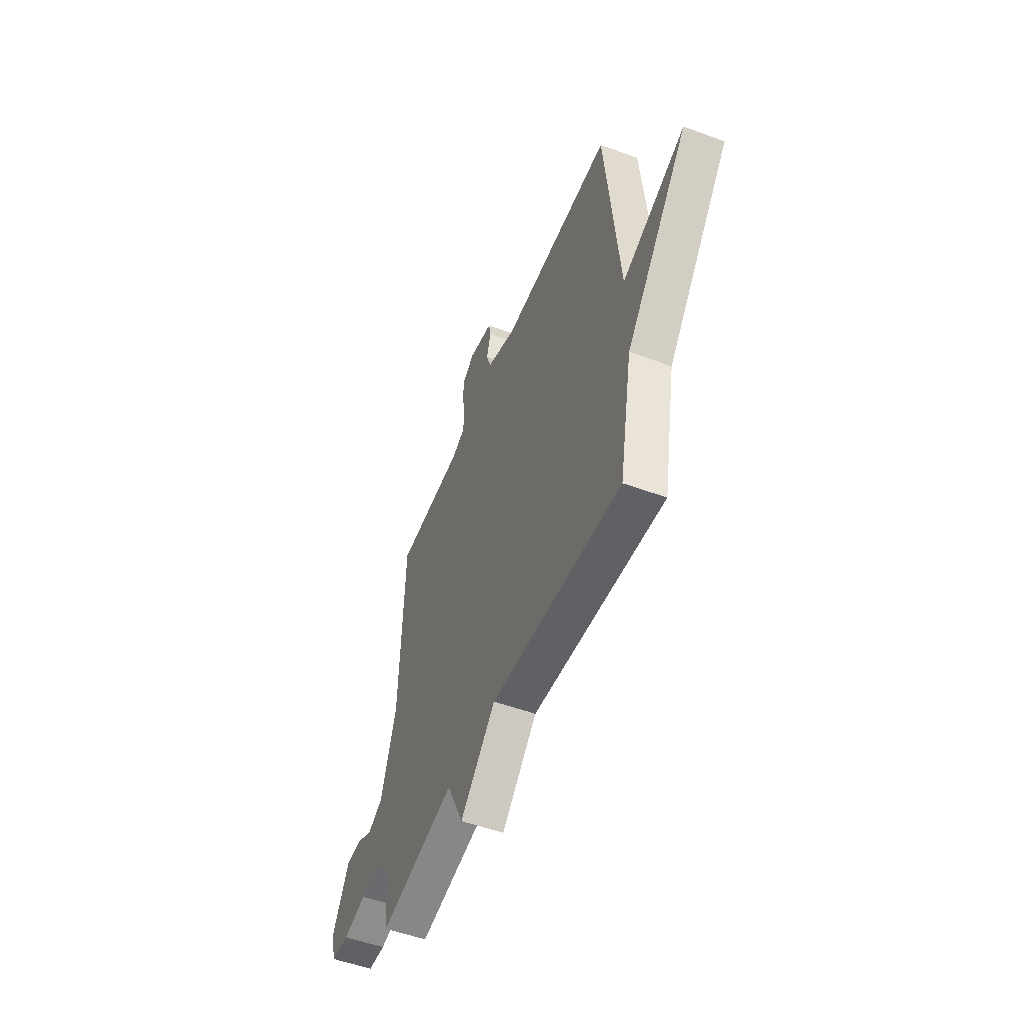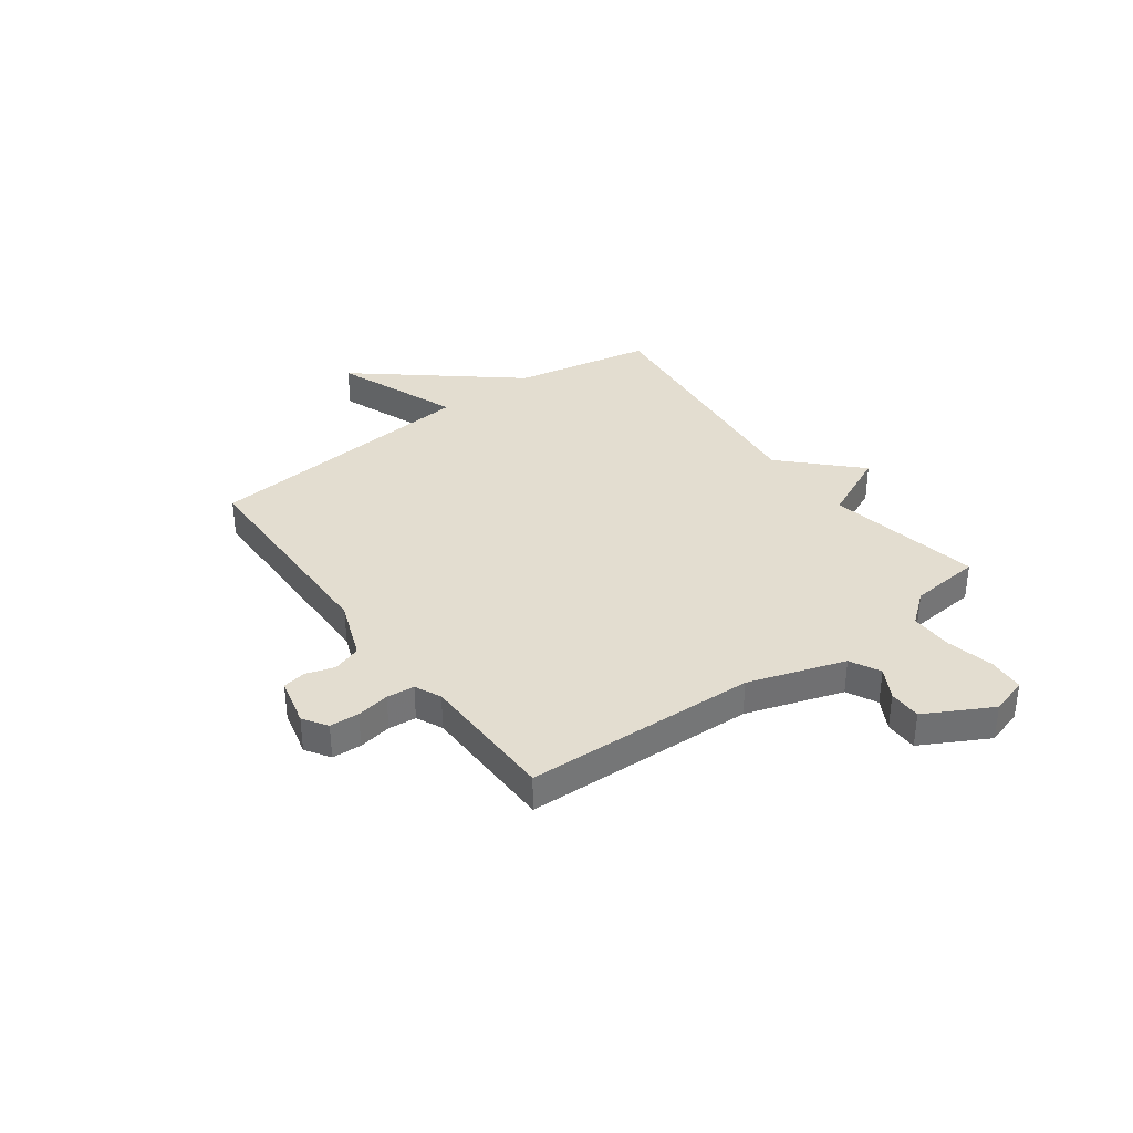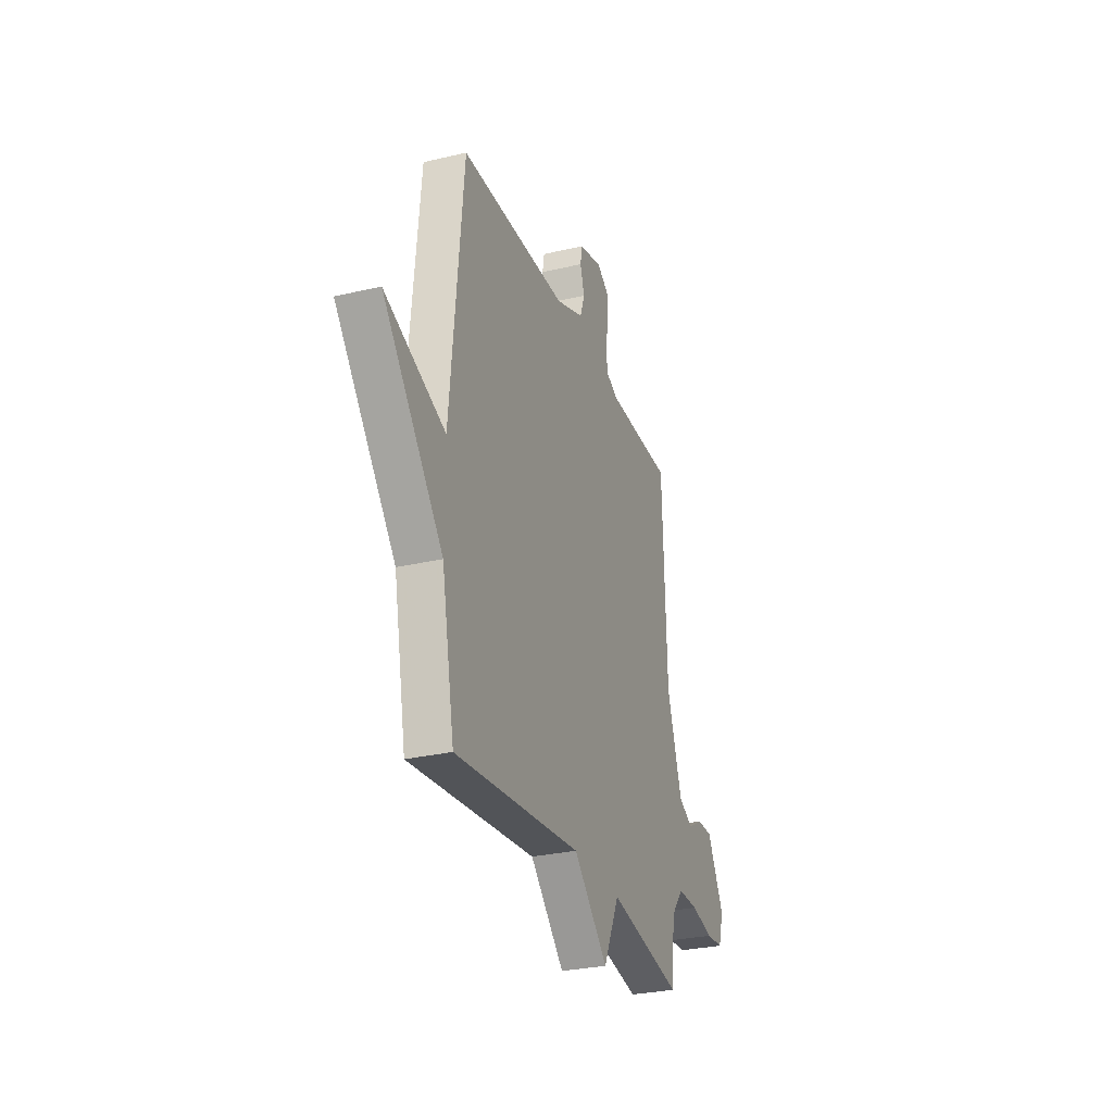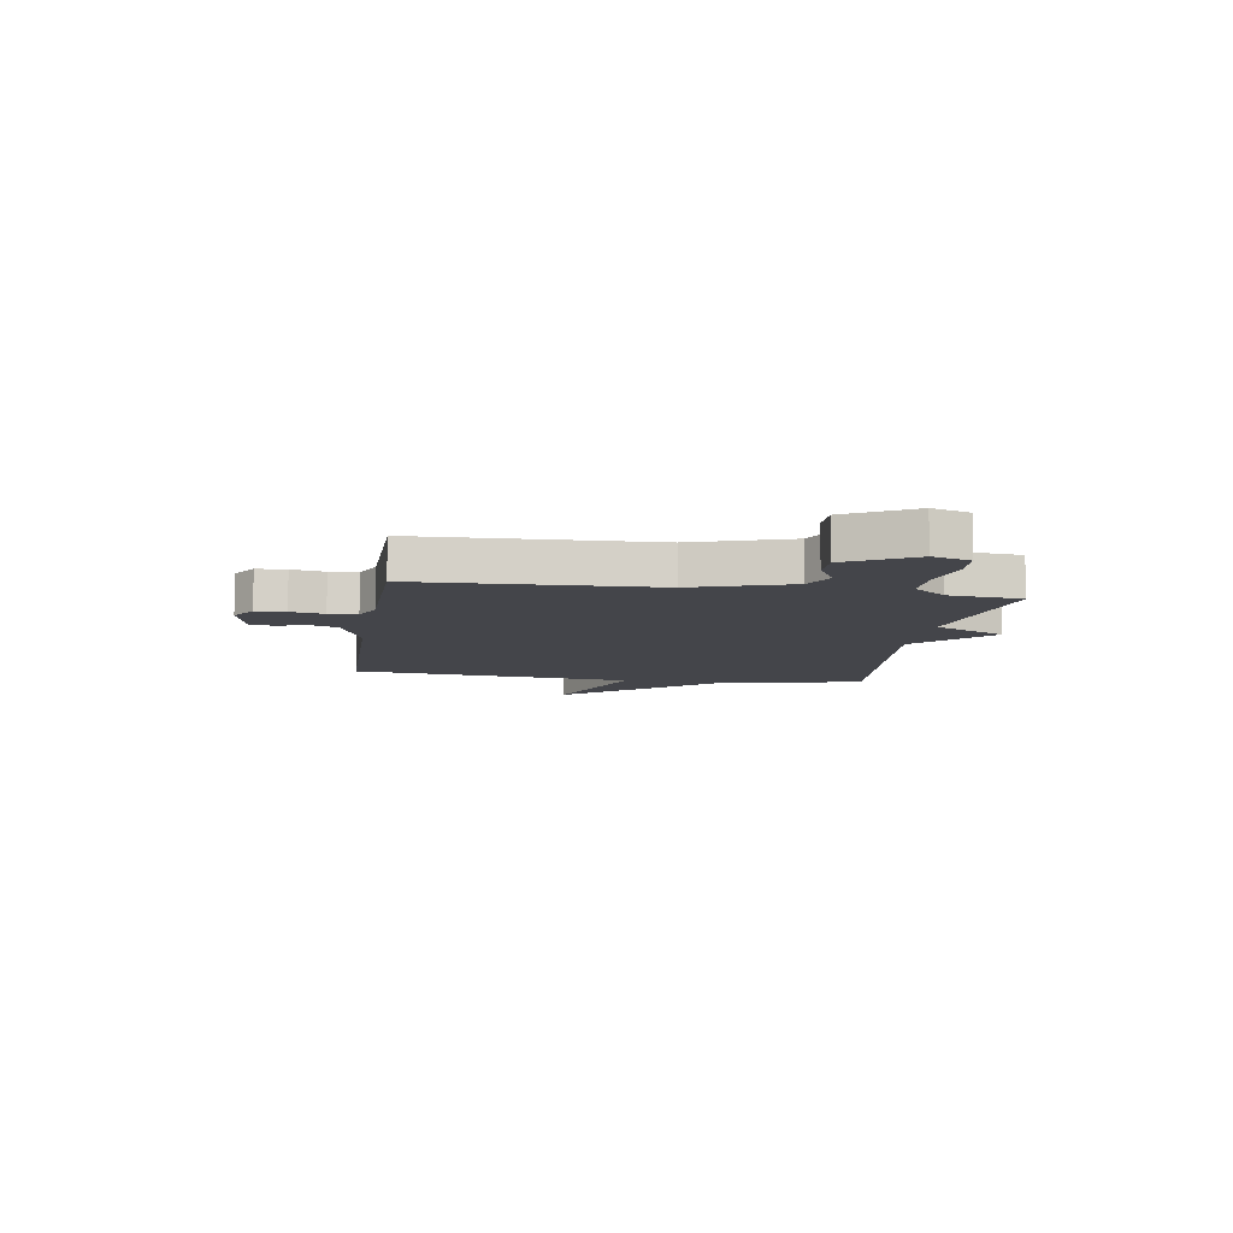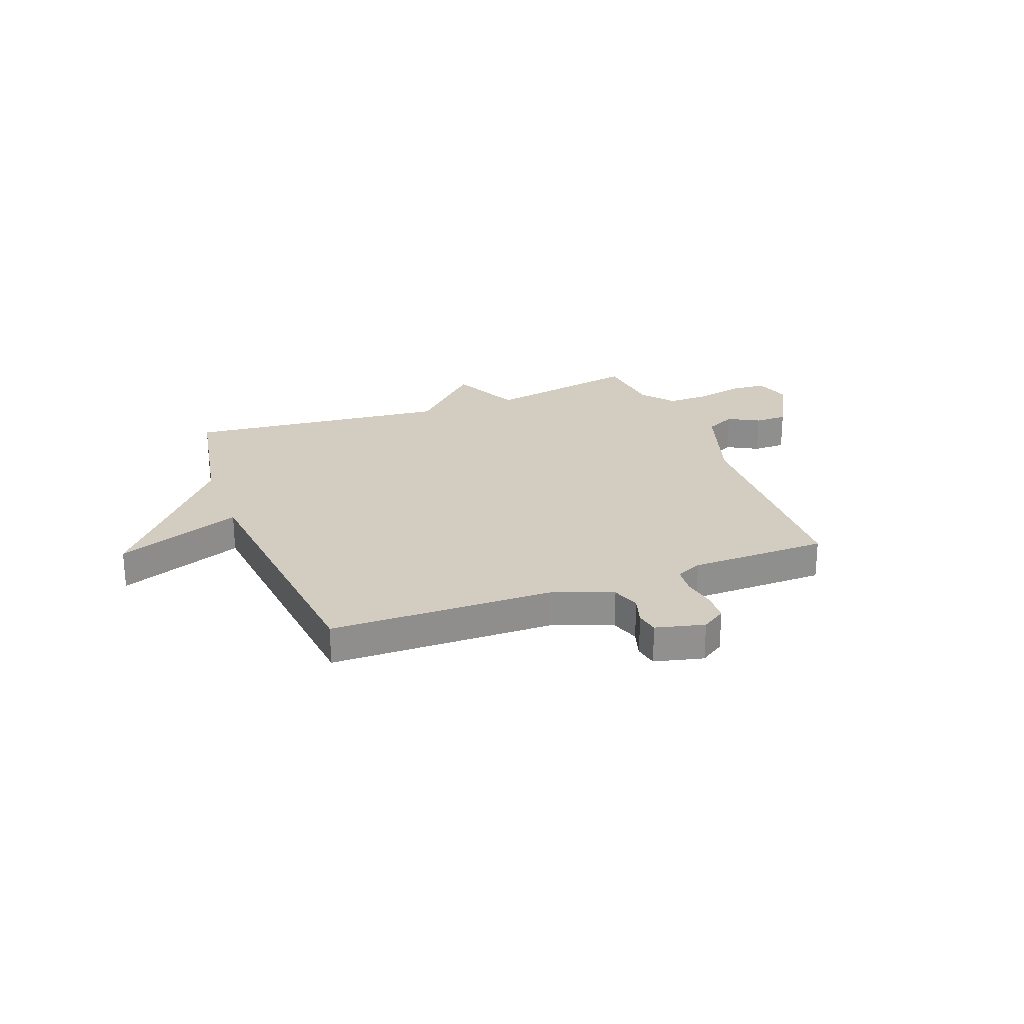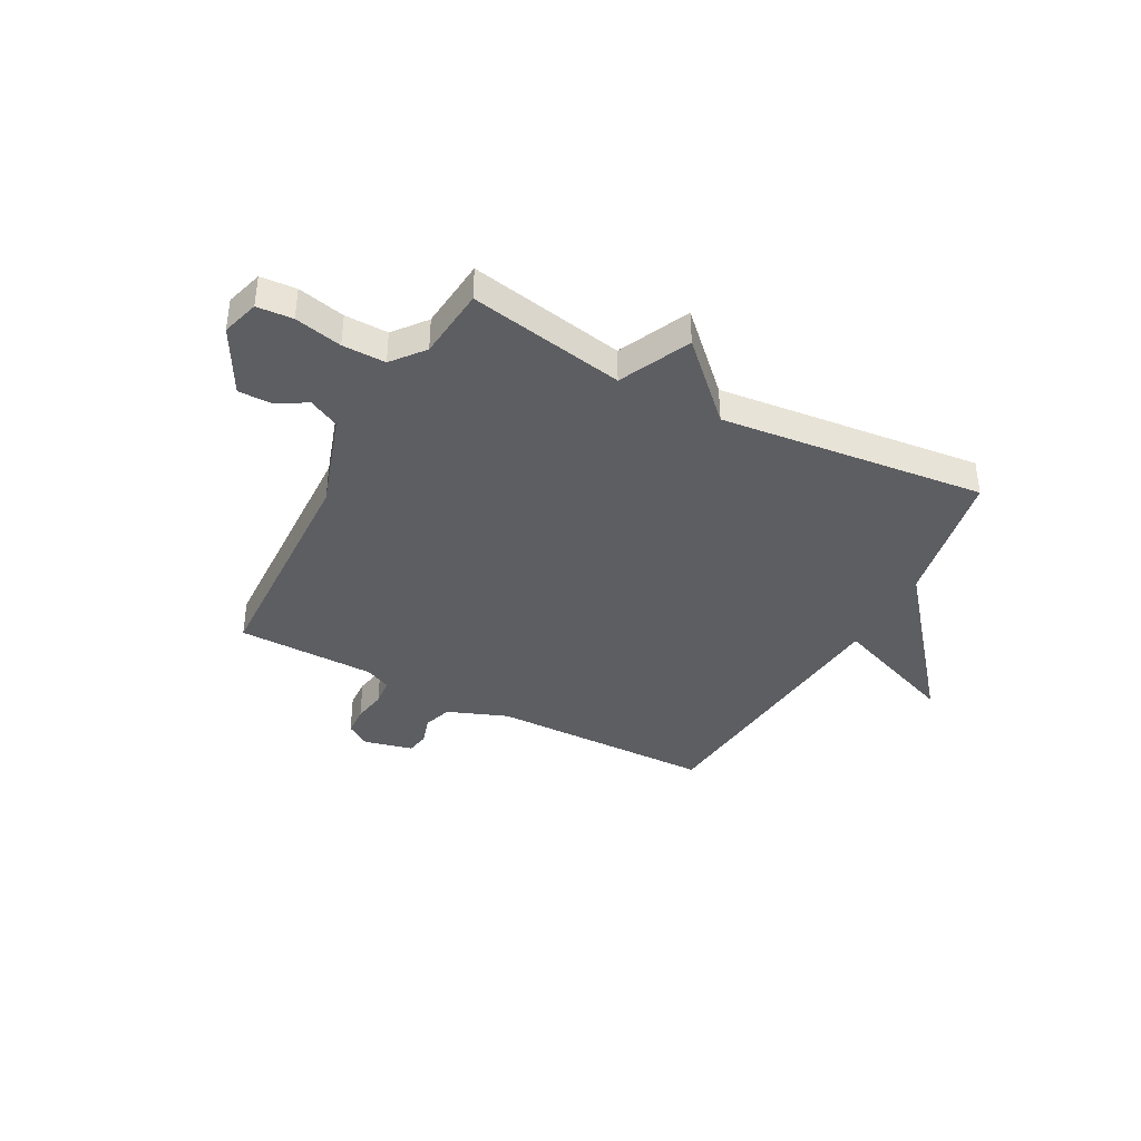
<metadata>
{"format":"obj","ext":"obj","renderer":"f3d","projection":"perspective","resolution":1024,"background":"white","views":[{"elev":-52.5,"azim":-111.6,"up":"+Z"},{"elev":35.6,"azim":53.6,"up":"+Y"},{"elev":-29.1,"azim":-70.7,"up":"+Z"},{"elev":-9.2,"azim":81.0,"up":"+Y"},{"elev":24.7,"azim":-20.9,"up":"+Y"},{"elev":-39.0,"azim":151.8,"up":"+Y"}]}
</metadata>
<code>
v 0.5 0.07 0.5
v 0.516 0.07 0.059
v 0.576 0.07 -0.125
v 0.634 0.07 -0.154
v 0.693 0.07 -0.121
v 0.755 0.07 -0.121
v 0.823 0.07 -0.247
v 0.802 0.07 -0.318
v 0.734 0.07 -0.323
v 0.644 0.07 -0.303
v 0.562 0.07 -0.302
v 0.513 0.07 -0.363
v 0.5 0.07 -0.5
v 0.204 0.07 -0.445
v 0.141 0.07 -0.58
v 0.004 0.07 -0.445
v -0.5 0.07 -0.5
v -0.551 0.07 -0.234
v -0.792 0.07 0.057
v -0.551 0.07 -0.034
v -0.5 0.07 0.5
v -0.073 0.07 0.508
v 0.041 0.07 0.552
v 0.059 0.07 0.606
v 0.042 0.07 0.661
v 0.05 0.07 0.705
v 0.143 0.07 0.728
v 0.189 0.07 0.698
v 0.192 0.07 0.642
v 0.181 0.07 0.579
v 0.186 0.07 0.526
v 0.236 0.07 0.503
v 0.5 0 0.5
v 0.516 0 0.059
v 0.576 0 -0.125
v 0.634 0 -0.154
v 0.693 0 -0.121
v 0.755 0 -0.121
v 0.823 0 -0.247
v 0.802 0 -0.318
v 0.734 0 -0.323
v 0.644 0 -0.303
v 0.562 0 -0.302
v 0.513 0 -0.363
v 0.5 0 -0.5
v 0.204 0 -0.445
v 0.141 0 -0.58
v 0.004 0 -0.445
v -0.5 0 -0.5
v -0.551 0 -0.234
v -0.792 0 0.057
v -0.551 0 -0.034
v -0.5 0 0.5
v -0.073 0 0.508
v 0.041 0 0.552
v 0.059 0 0.606
v 0.042 0 0.661
v 0.05 0 0.705
v 0.143 0 0.728
v 0.189 0 0.698
v 0.192 0 0.642
v 0.181 0 0.579
v 0.186 0 0.526
v 0.236 0 0.503
f 28 29 30
f 27 28 30
f 26 27 30
f 25 26 30
f 24 25 30
f 23 24 30 31
f 22 23 31 32
f 20 21 22 32
f 18 19 20
f 32 1 2
f 20 32 2
f 18 20 2
f 17 18 2
f 16 17 2
f 12 13 14
f 11 12 14
f 8 9 10
f 7 8 10
f 6 7 10
f 5 6 10
f 4 5 10
f 3 4 10 11
f 2 3 11 14
f 14 15 16
f 2 14 16
f 62 61 60
f 62 60 59
f 62 59 58
f 62 58 57
f 62 57 56
f 63 62 56 55
f 64 63 55 54
f 64 54 53 52
f 52 51 50
f 34 33 64
f 34 64 52
f 34 52 50
f 34 50 49
f 34 49 48
f 46 45 44
f 46 44 43
f 42 41 40
f 42 40 39
f 42 39 38
f 42 38 37
f 42 37 36
f 43 42 36 35
f 46 43 35 34
f 48 47 46
f 48 46 34
f 1 33 34 2
f 2 34 35 3
f 3 35 36 4
f 4 36 37 5
f 5 37 38 6
f 6 38 39 7
f 7 39 40 8
f 8 40 41 9
f 9 41 42 10
f 10 42 43 11
f 11 43 44 12
f 12 44 45 13
f 13 45 46 14
f 14 46 47 15
f 15 47 48 16
f 16 48 49 17
f 17 49 50 18
f 18 50 51 19
f 19 51 52 20
f 20 52 53 21
f 21 53 54 22
f 22 54 55 23
f 23 55 56 24
f 24 56 57 25
f 25 57 58 26
f 26 58 59 27
f 27 59 60 28
f 28 60 61 29
f 29 61 62 30
f 30 62 63 31
f 31 63 64 32
f 32 64 33 1

</code>
